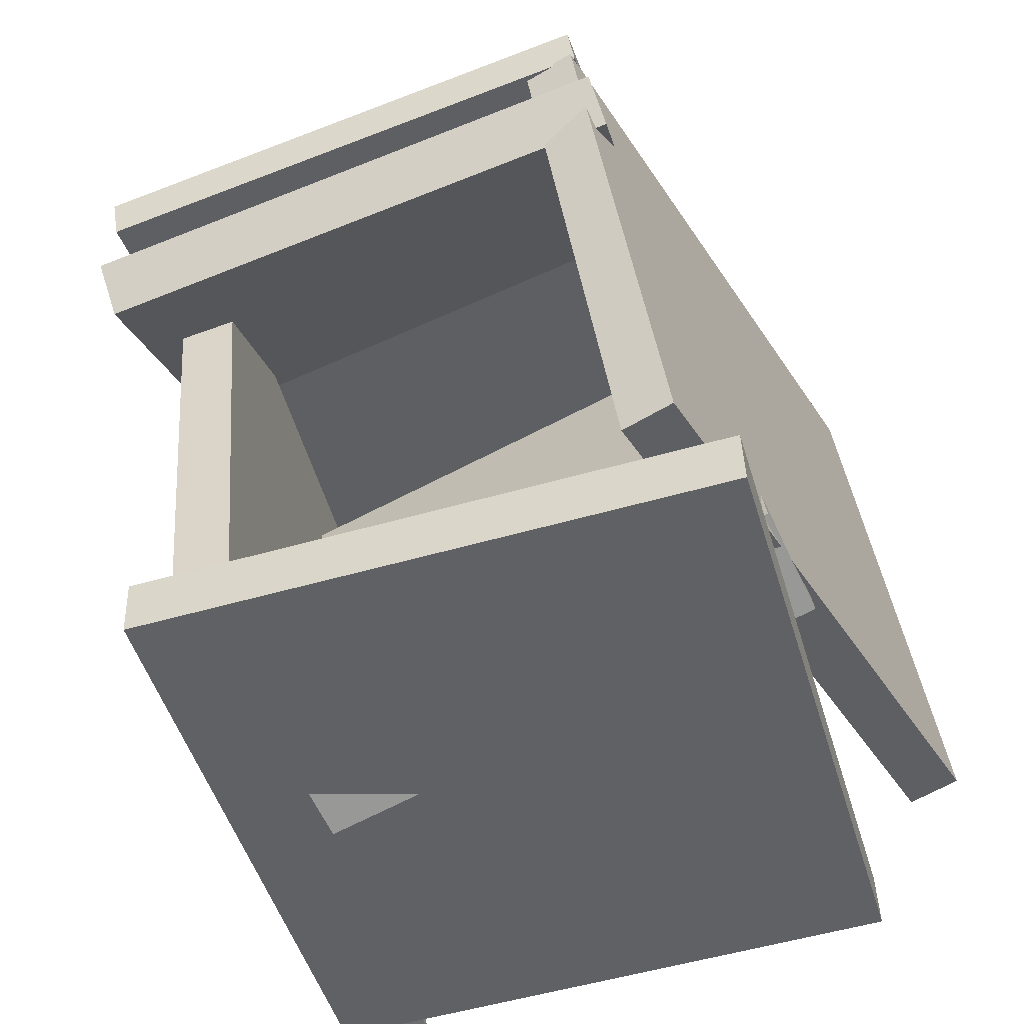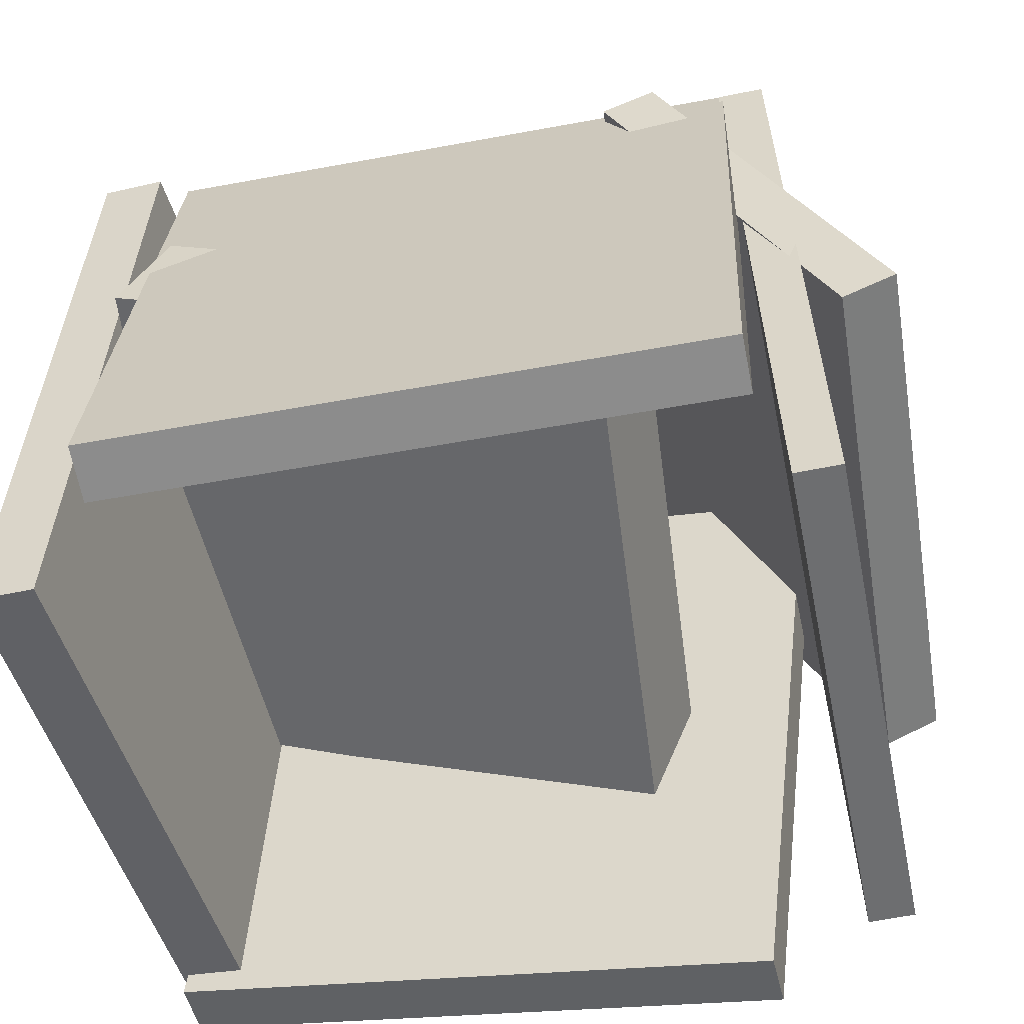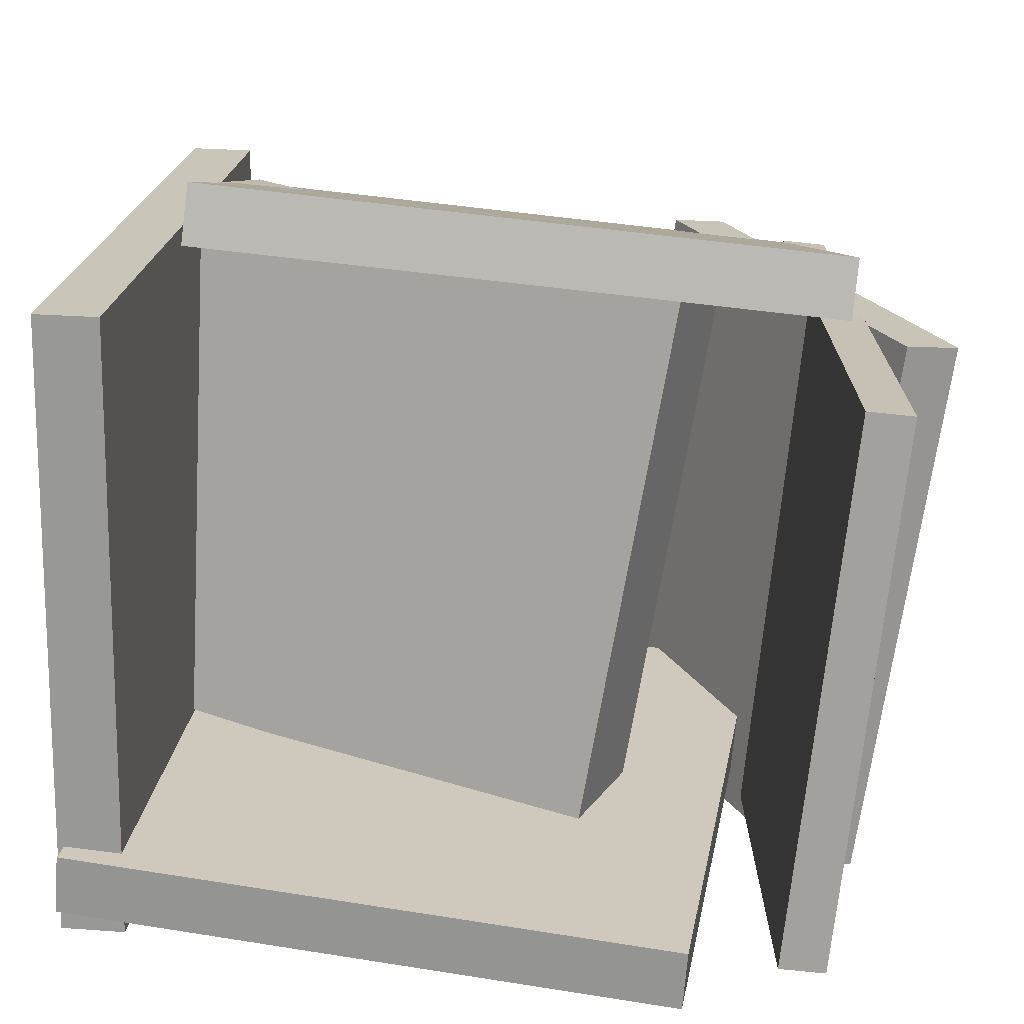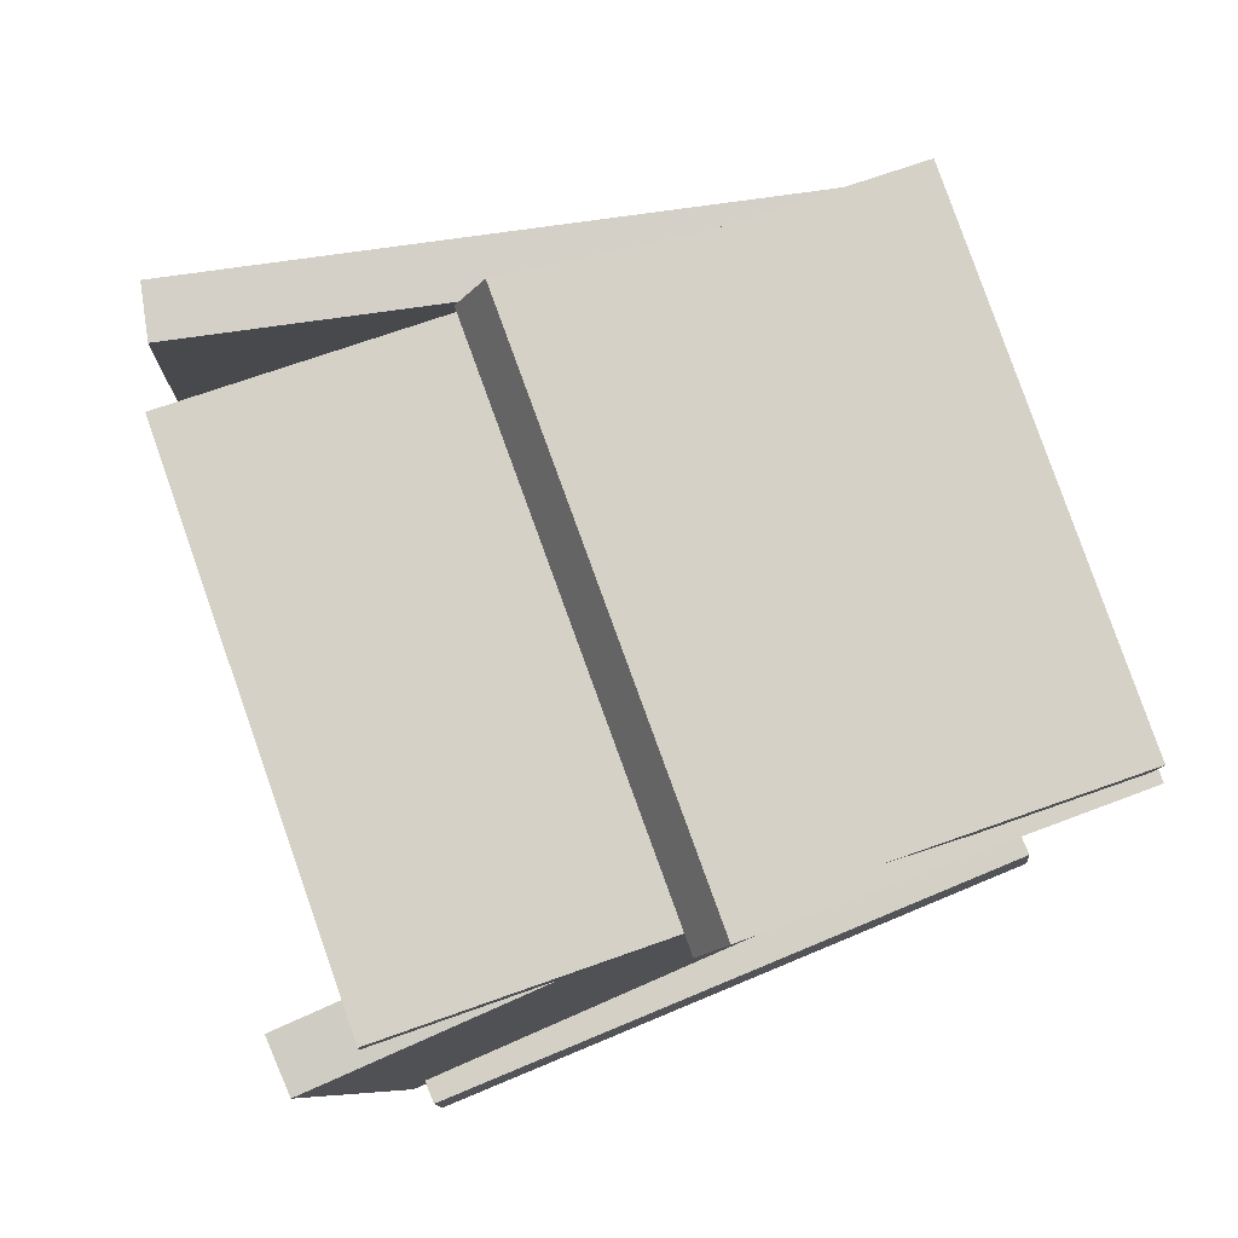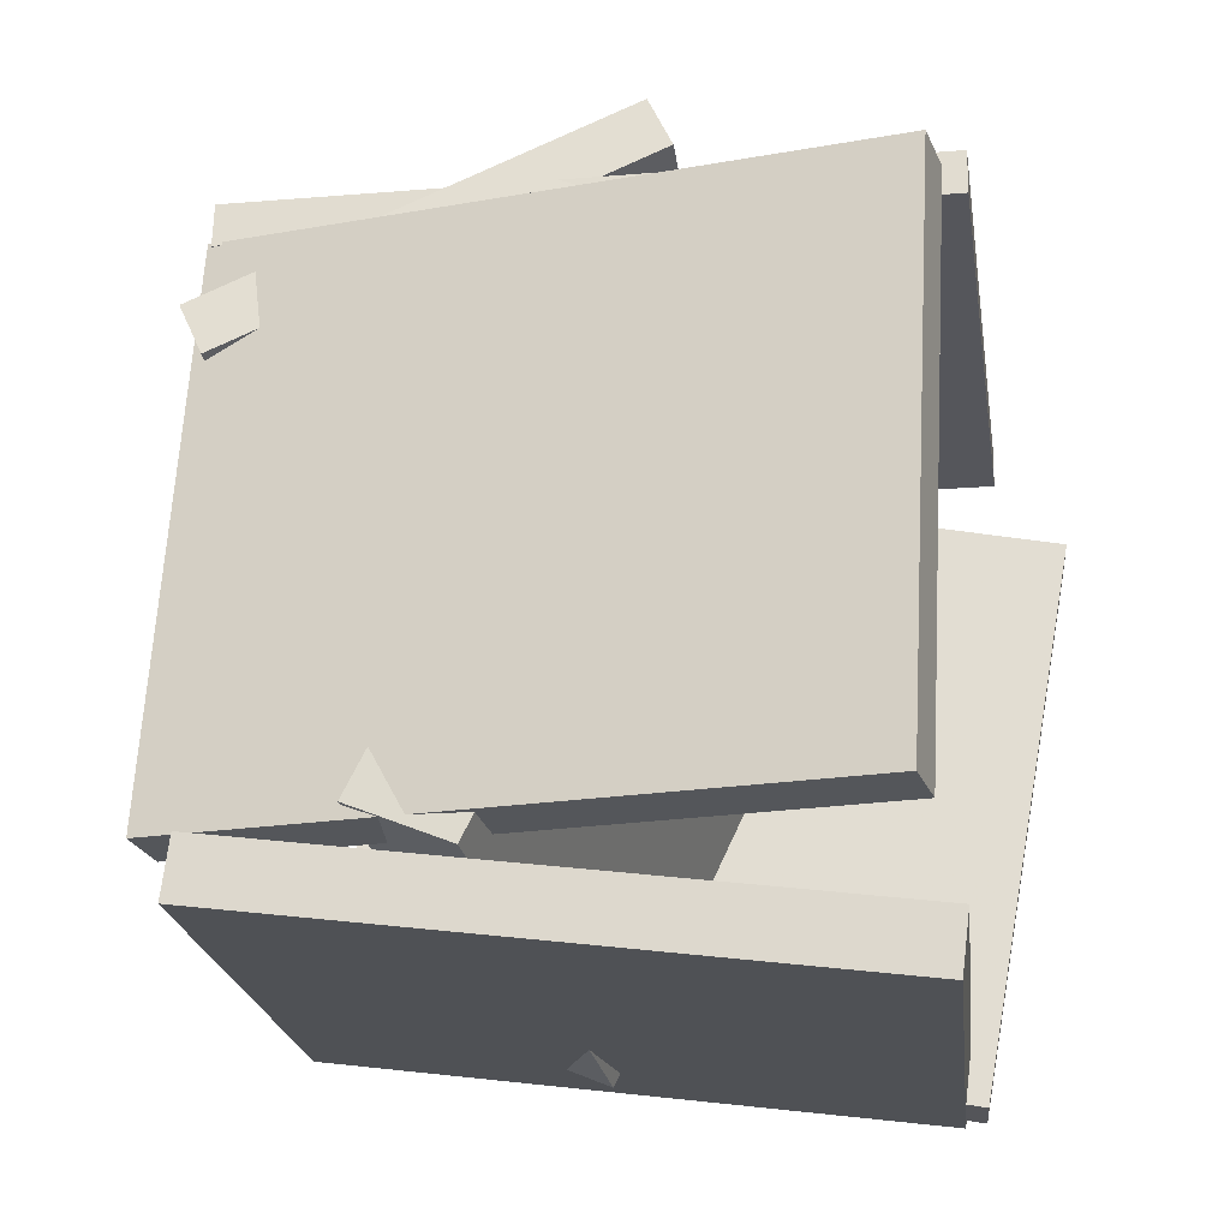
<metadata>
{"format":"obj","ext":"obj","renderer":"f3d","projection":"perspective","resolution":1024,"background":"white","views":[{"elev":-42.0,"azim":-157.6,"up":"+Z"},{"elev":-57.6,"azim":-69.1,"up":"+Y"},{"elev":-75.8,"azim":-86.8,"up":"+Y"},{"elev":70.9,"azim":74.2,"up":"+Z"},{"elev":-16.7,"azim":-77.1,"up":"+Z"}]}
</metadata>
<code>
v 0.2723 -0.387 -0.497
v 0.3833 -0.4979 0.2145
v 0.1837 0.3977 -0.3609
v 0.2946 0.2869 0.3506
v 0.3424 -0.3774 -0.5065
v 0.4534 -0.4883 0.2051
v 0.2538 0.4073 -0.3704
v 0.3647 0.2964 0.3412
f 1.0 7.0 5.0
f 1.0 3.0 7.0
f 1.0 4.0 3.0
f 1.0 2.0 4.0
f 3.0 8.0 7.0
f 3.0 4.0 8.0
f 5.0 7.0 8.0
f 5.0 8.0 6.0
f 1.0 5.0 6.0
f 1.0 6.0 2.0
f 2.0 6.0 8.0
f 2.0 8.0 4.0
v -0.2597 0.4015 0.4829
v 0.3992 0.4458 0.3719
v -0.269 0.4006 0.4275
v 0.39 0.4449 0.3166
v -0.2019 -0.4483 0.4871
v 0.457 -0.4041 0.3761
v -0.2112 -0.4492 0.4317
v 0.4478 -0.405 0.3208
f 9.0 15.0 13.0
f 9.0 11.0 15.0
f 9.0 12.0 11.0
f 9.0 10.0 12.0
f 11.0 16.0 15.0
f 11.0 12.0 16.0
f 13.0 15.0 16.0
f 13.0 16.0 14.0
f 9.0 13.0 14.0
f 9.0 14.0 10.0
f 10.0 14.0 16.0
f 10.0 16.0 12.0
v -0.3734 -0.4228 0.4327
v -0.3068 -0.4315 0.4214
v -0.265 0.4063 0.432
v -0.1984 0.3975 0.4207
v -0.4923 -0.4078 -0.2793
v -0.4257 -0.4165 -0.2906
v -0.3839 0.4212 -0.28
v -0.3173 0.4125 -0.2913
f 17.0 23.0 21.0
f 17.0 19.0 23.0
f 17.0 20.0 19.0
f 17.0 18.0 20.0
f 19.0 24.0 23.0
f 19.0 20.0 24.0
f 21.0 23.0 24.0
f 21.0 24.0 22.0
f 17.0 21.0 22.0
f 17.0 22.0 18.0
f 18.0 22.0 24.0
f 18.0 24.0 20.0
v -0.3572 -0.4387 -0.3811
v 0.3808 -0.3567 -0.4328
v -0.4383 0.3507 -0.2876
v 0.2997 0.4327 -0.3393
v -0.3633 -0.4304 -0.4558
v 0.3747 -0.3485 -0.5075
v -0.4444 0.3589 -0.3623
v 0.2935 0.4409 -0.414
f 25.0 31.0 29.0
f 25.0 27.0 31.0
f 25.0 28.0 27.0
f 25.0 26.0 28.0
f 27.0 32.0 31.0
f 27.0 28.0 32.0
f 29.0 31.0 32.0
f 29.0 32.0 30.0
f 25.0 29.0 30.0
f 25.0 30.0 26.0
f 26.0 30.0 32.0
f 26.0 32.0 28.0
v 0.3693 0.4484 0.1414
v 0.4621 -0.06626 0.3828
v -0.307 0.3923 0.2814
v -0.2143 -0.1224 0.5228
v 0.3802 0.481 0.2068
v 0.4729 -0.03363 0.4482
v -0.2962 0.4249 0.3468
v -0.2035 -0.08979 0.5882
f 33.0 39.0 37.0
f 33.0 35.0 39.0
f 33.0 36.0 35.0
f 33.0 34.0 36.0
f 35.0 40.0 39.0
f 35.0 36.0 40.0
f 37.0 39.0 40.0
f 37.0 40.0 38.0
f 33.0 37.0 38.0
f 33.0 38.0 34.0
f 34.0 38.0 40.0
f 34.0 40.0 36.0
v -0.4337 0.05302 -0.3146
v -0.3012 -0.1946 0.2531
v -0.4191 0.1826 -0.2615
v -0.2866 -0.06504 0.3062
v 0.2102 0.04371 -0.469
v 0.3427 -0.2039 0.09869
v 0.2248 0.1733 -0.4159
v 0.3573 -0.07434 0.1518
f 41.0 47.0 45.0
f 41.0 43.0 47.0
f 41.0 44.0 43.0
f 41.0 42.0 44.0
f 43.0 48.0 47.0
f 43.0 44.0 48.0
f 45.0 47.0 48.0
f 45.0 48.0 46.0
f 41.0 45.0 46.0
f 41.0 46.0 42.0
f 42.0 46.0 48.0
f 42.0 48.0 44.0

</code>
